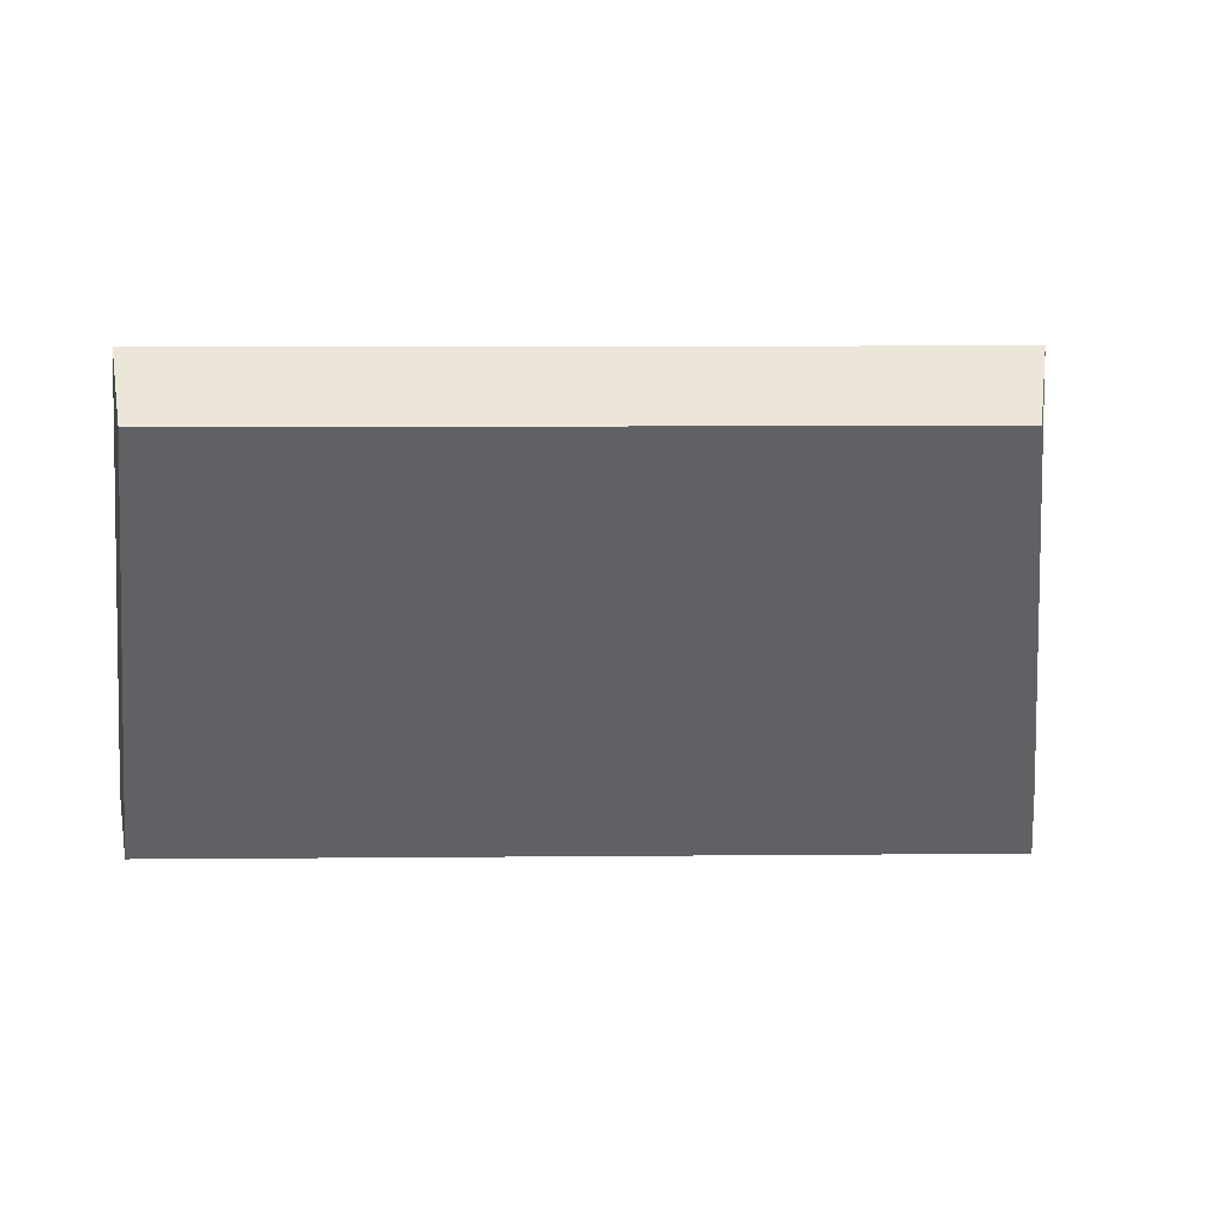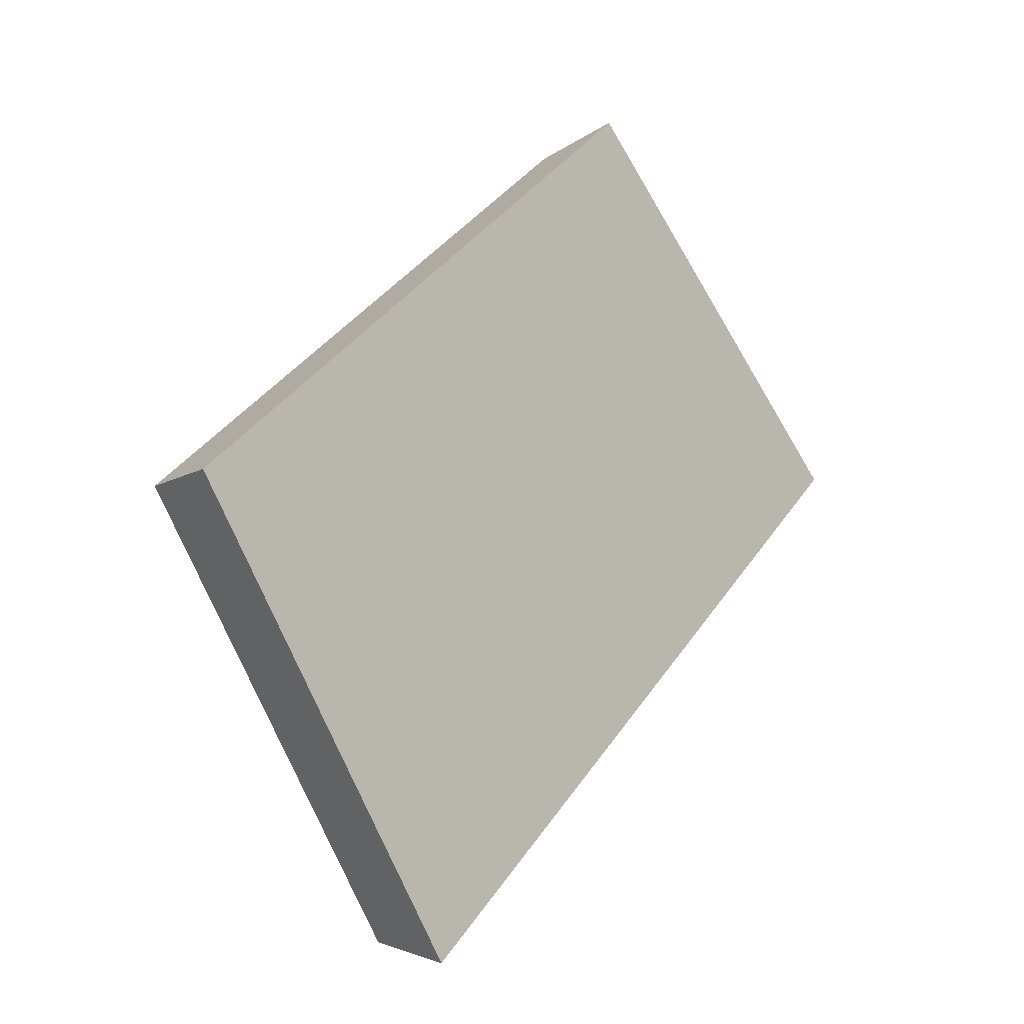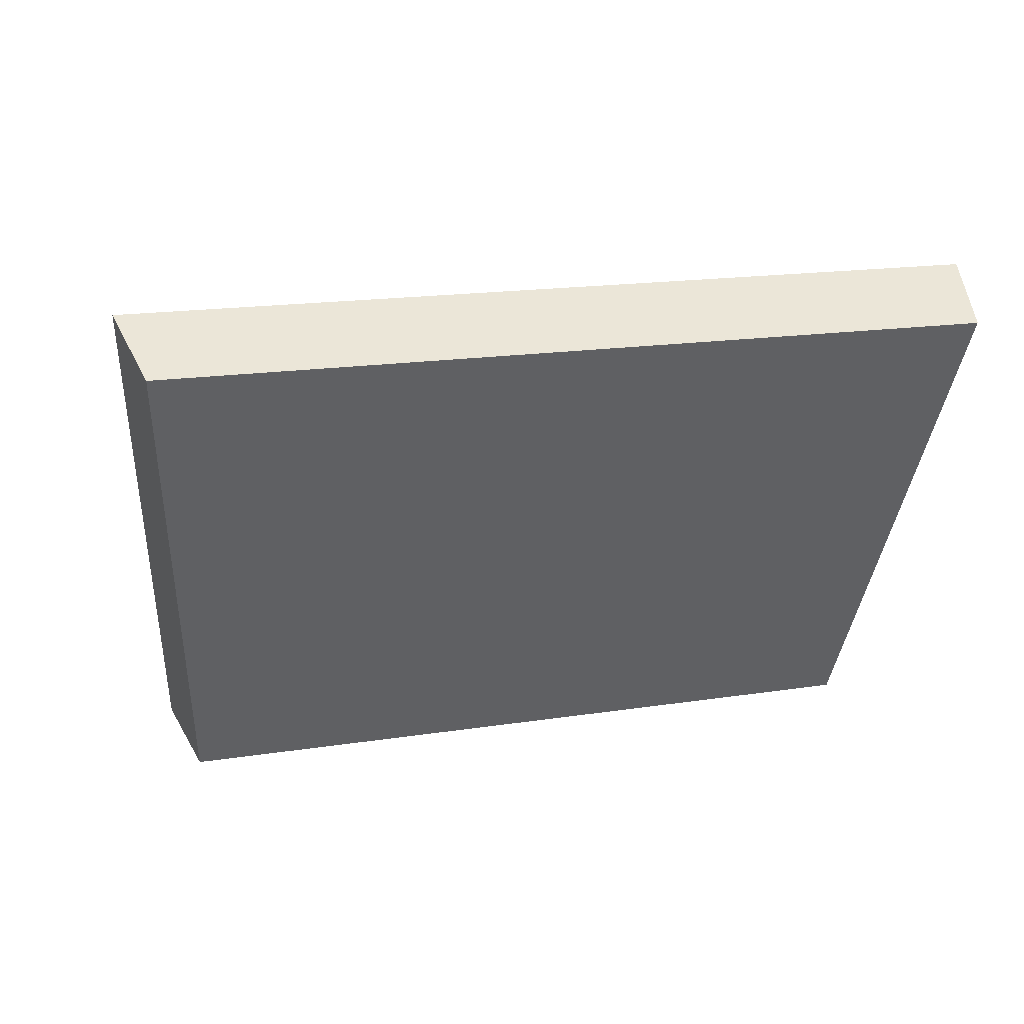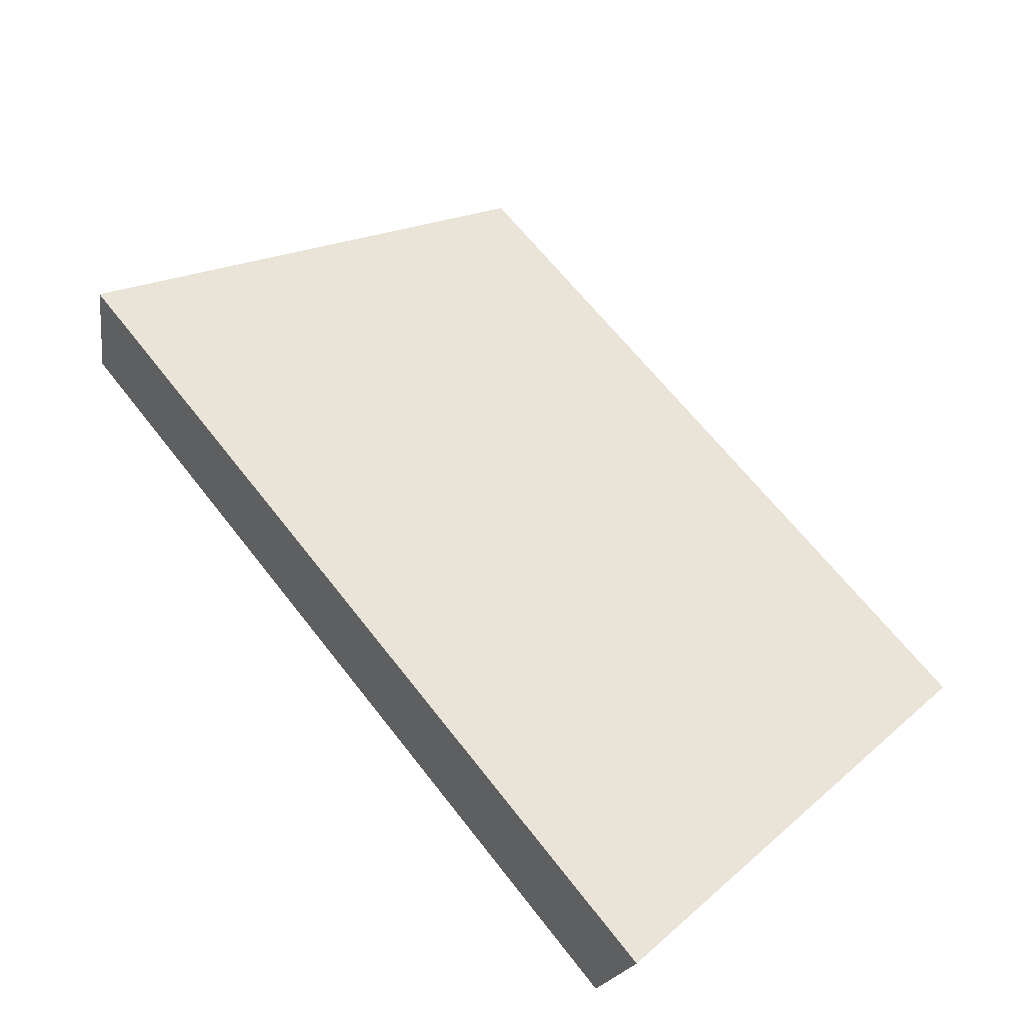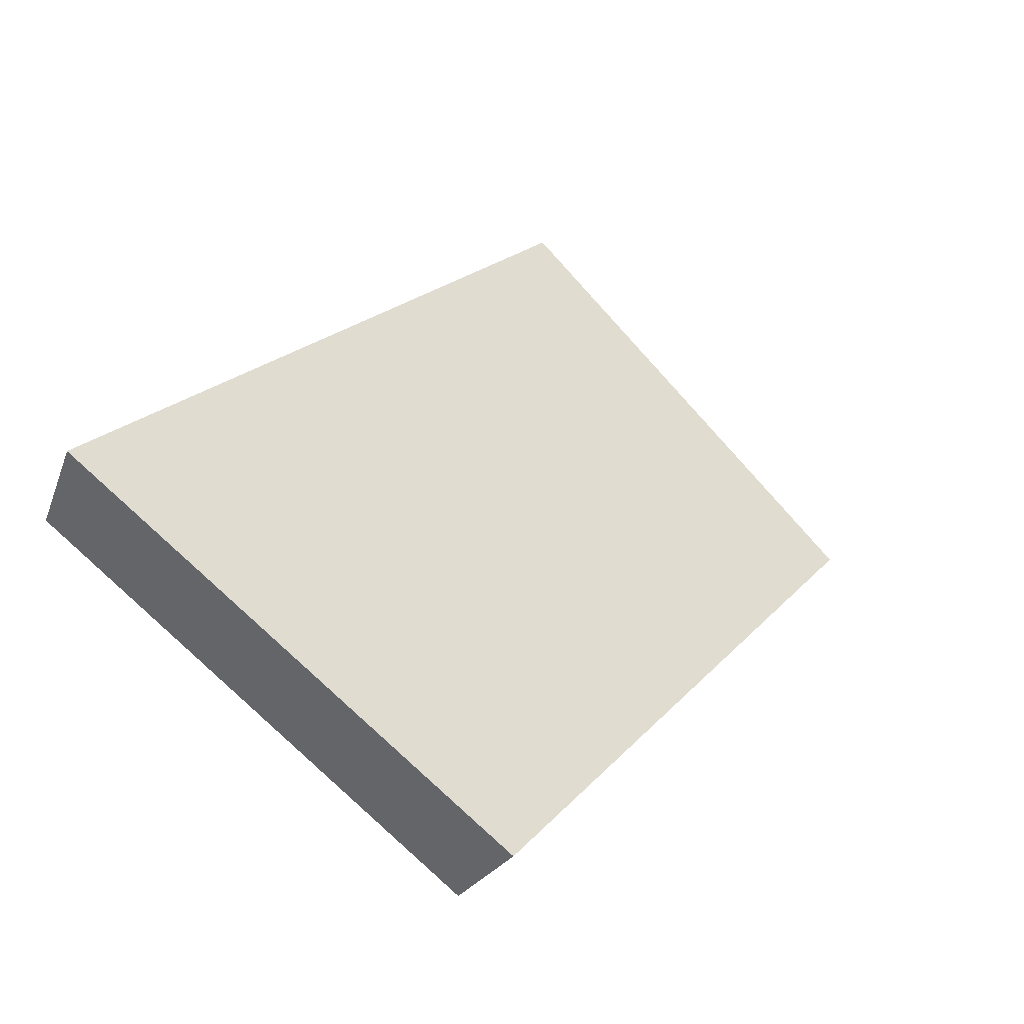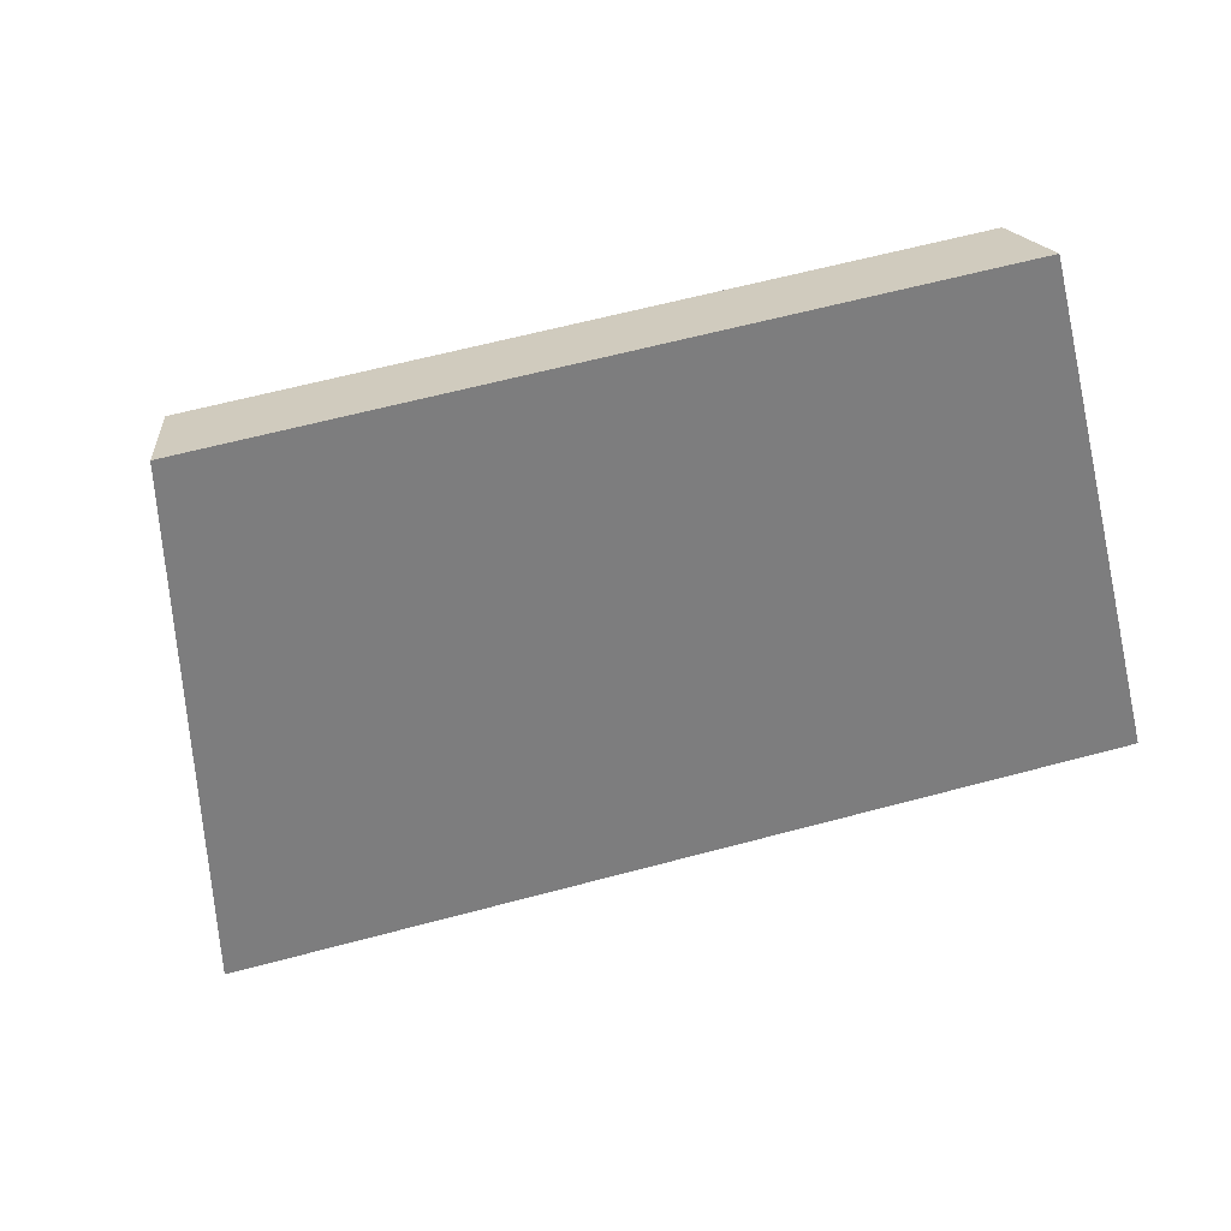
<metadata>
{"format":"obj","ext":"obj","renderer":"f3d","projection":"perspective","resolution":1024,"background":"white","views":[{"elev":10.2,"azim":168.3,"up":"+Y"},{"elev":38.1,"azim":-70.1,"up":"+Y"},{"elev":-20.2,"azim":-13.7,"up":"+Z"},{"elev":77.6,"azim":51.5,"up":"+Z"},{"elev":33.1,"azim":119.6,"up":"+Z"},{"elev":63.6,"azim":-25.4,"up":"+Y"}]}
</metadata>
<code>
v 2.043 0.1169 2.52
v 2.027 0.1169 2.517
v 2.029 0.1254 2.512
v 2.043 0.1254 2.514
v 2.028 0.1265 2.513
v 2.029 0.1254 2.512
v 2.027 0.1169 2.517
v 2.026 0.1177 2.518
v 2.043 0.1265 2.516
v 2.043 0.1254 2.514
v 2.029 0.1254 2.512
v 2.028 0.1265 2.513
v 2.026 0.1177 2.518
v 2.027 0.1169 2.517
v 2.043 0.1169 2.52
v 2.043 0.1177 2.522
v 2.043 0.1177 2.522
v 2.043 0.1169 2.52
v 2.043 0.1254 2.514
v 2.043 0.1265 2.516
v 2.043 0.1265 2.516
v 2.028 0.1265 2.513
v 2.026 0.1177 2.518
v 2.043 0.1177 2.522
f 1 2 3
f 1 3 4
f 5 6 7
f 5 7 8
f 9 10 11
f 9 11 12
f 13 14 15
f 13 15 16
f 17 18 19
f 17 19 20
f 21 22 23
f 21 23 24

</code>
